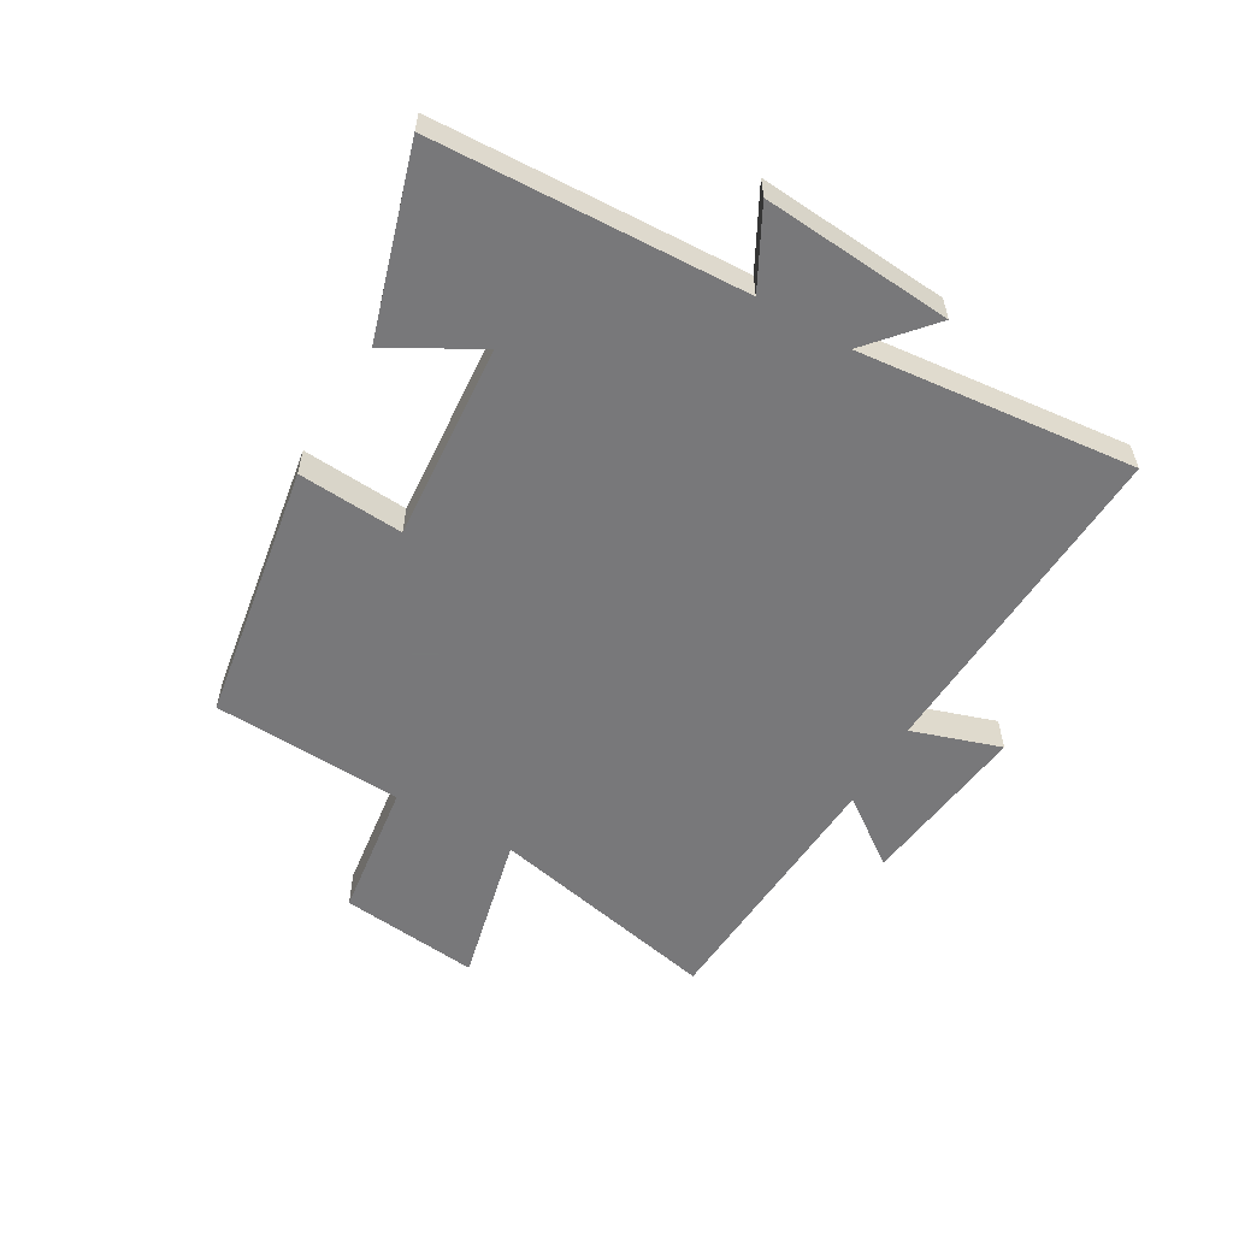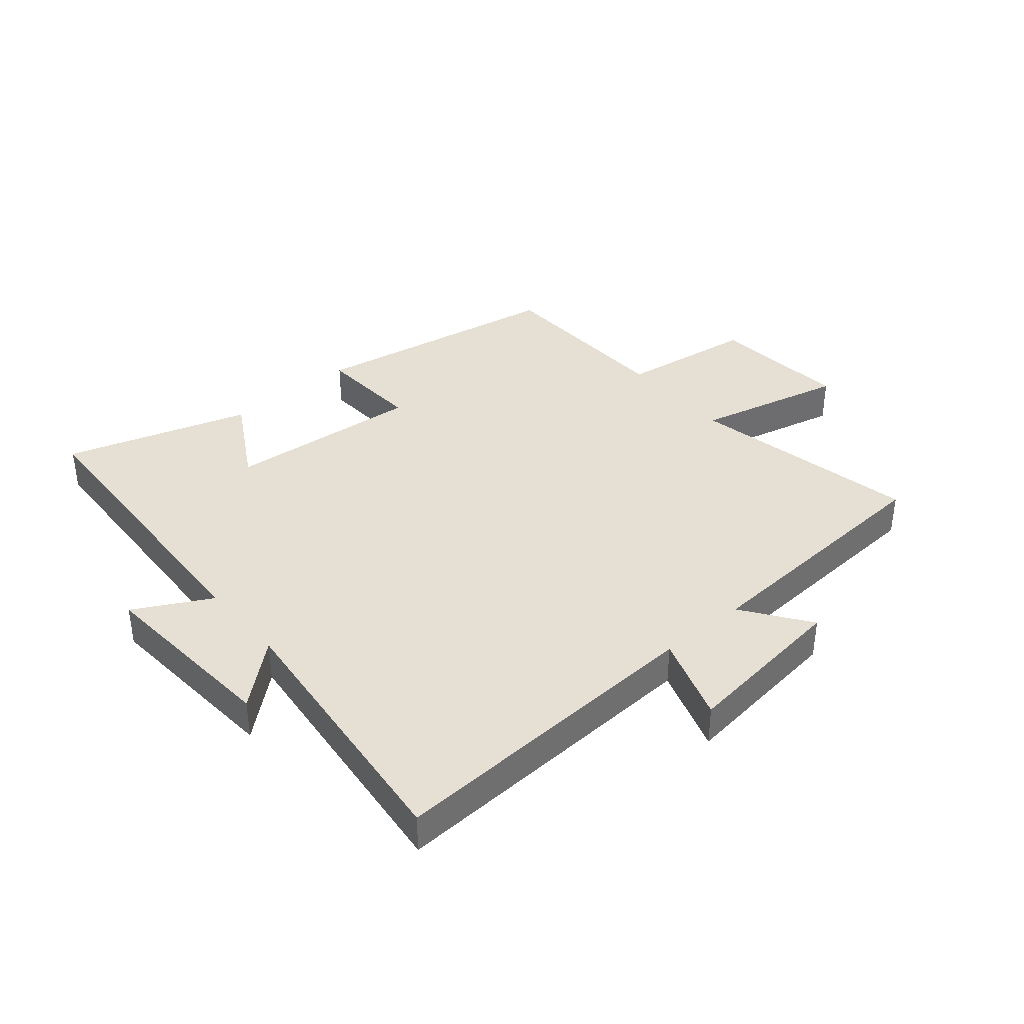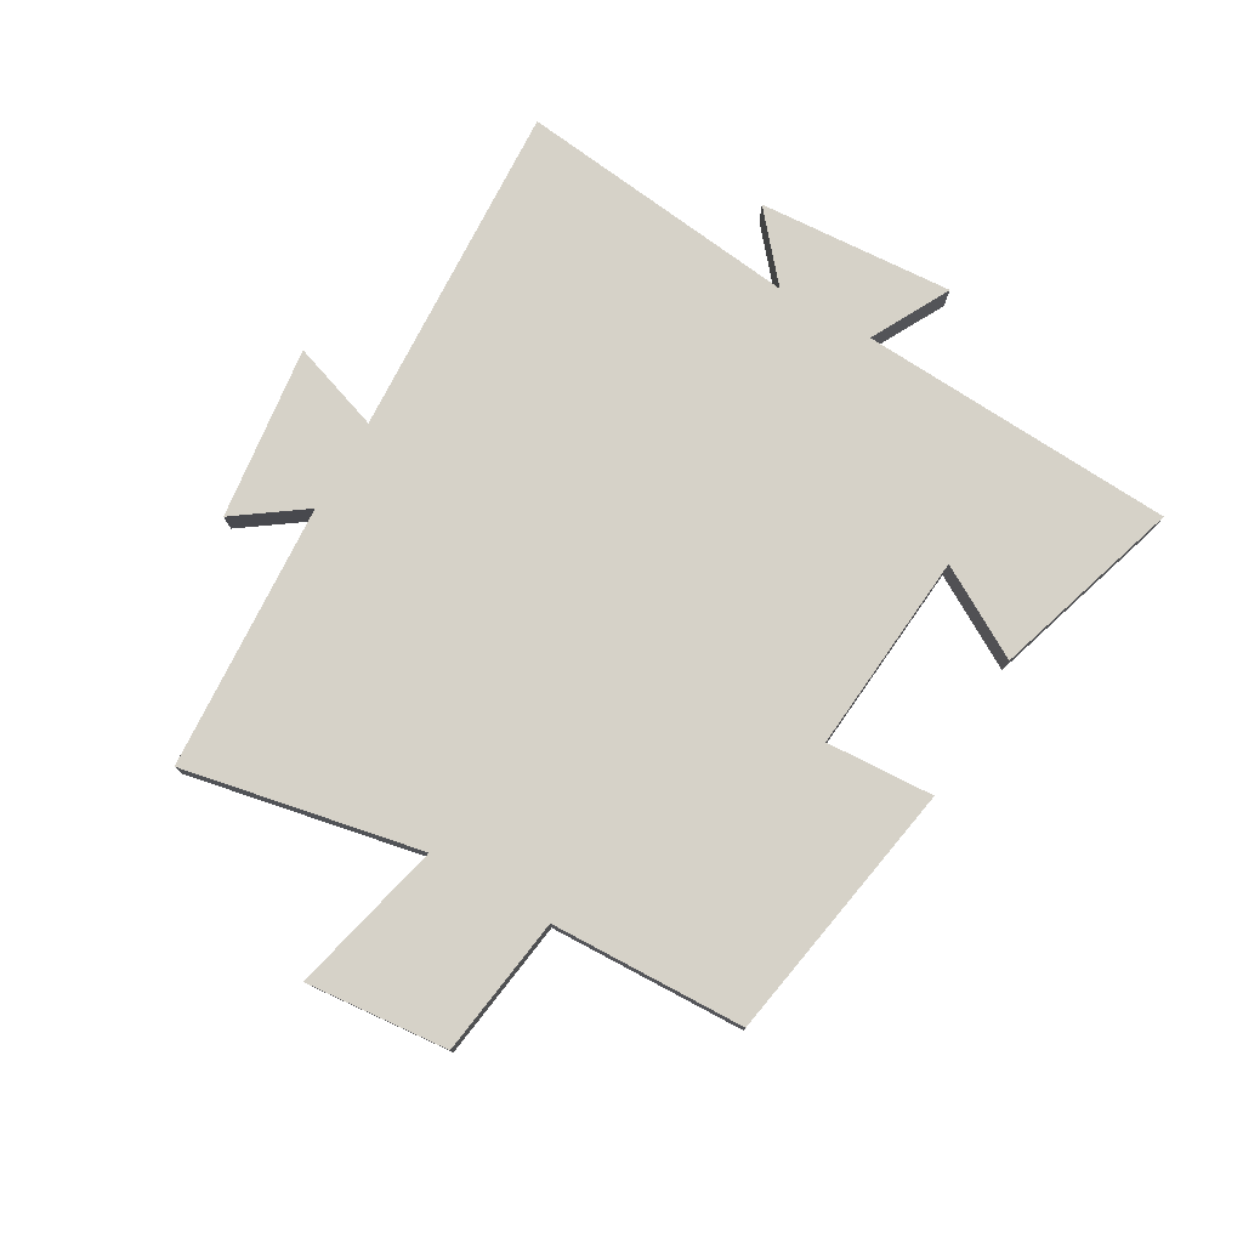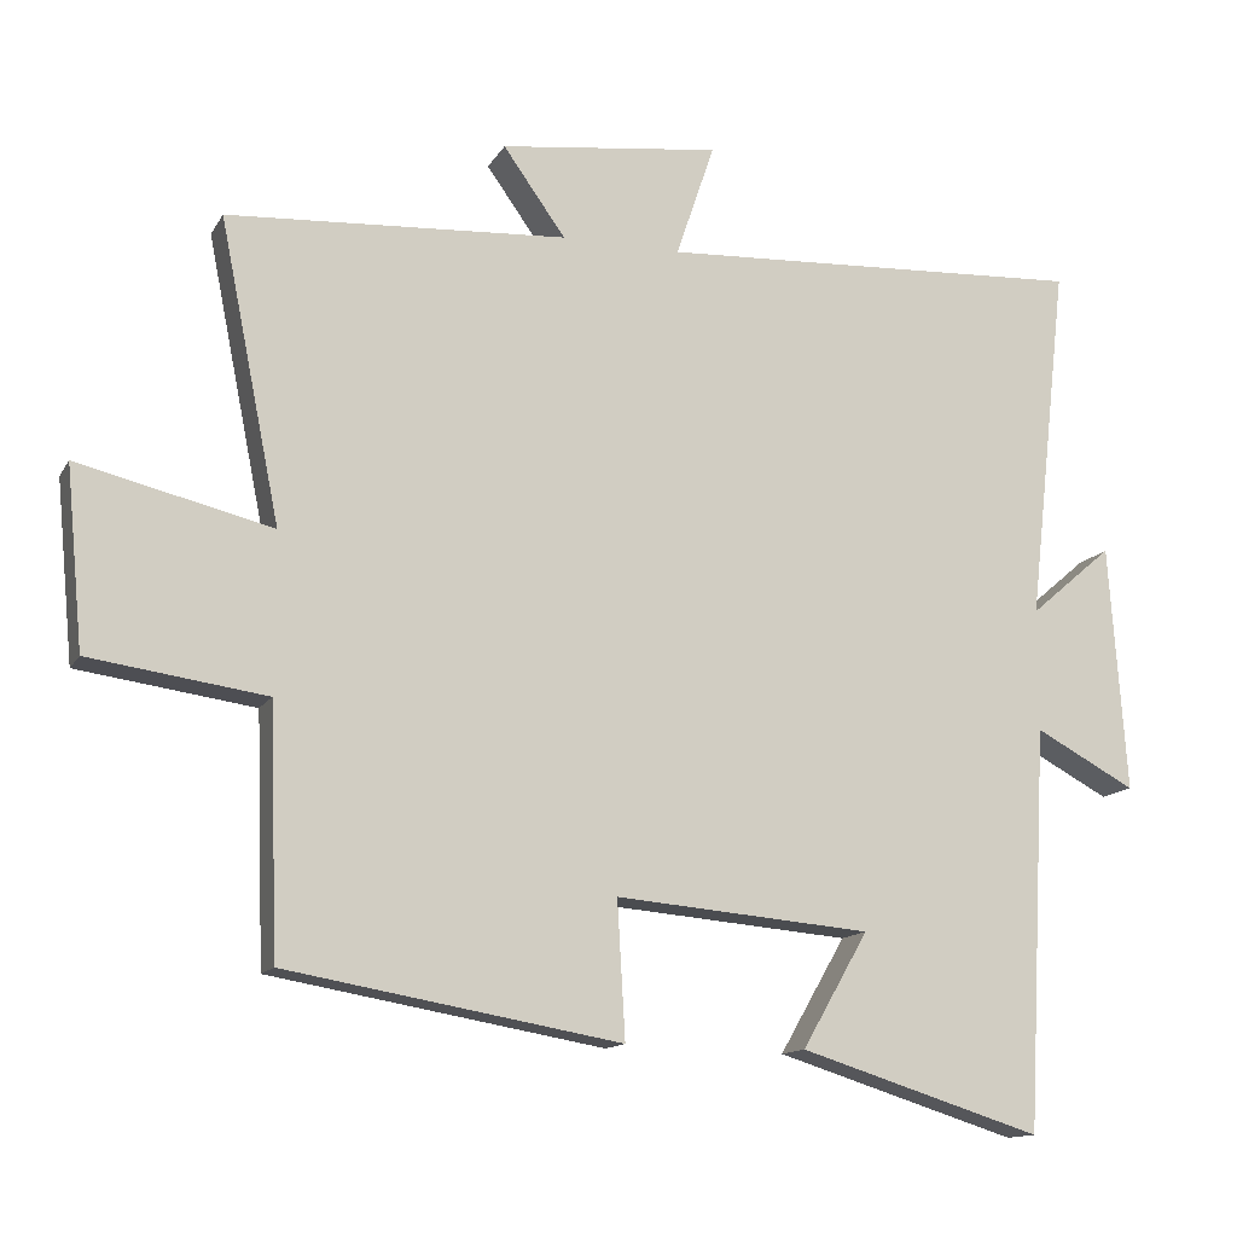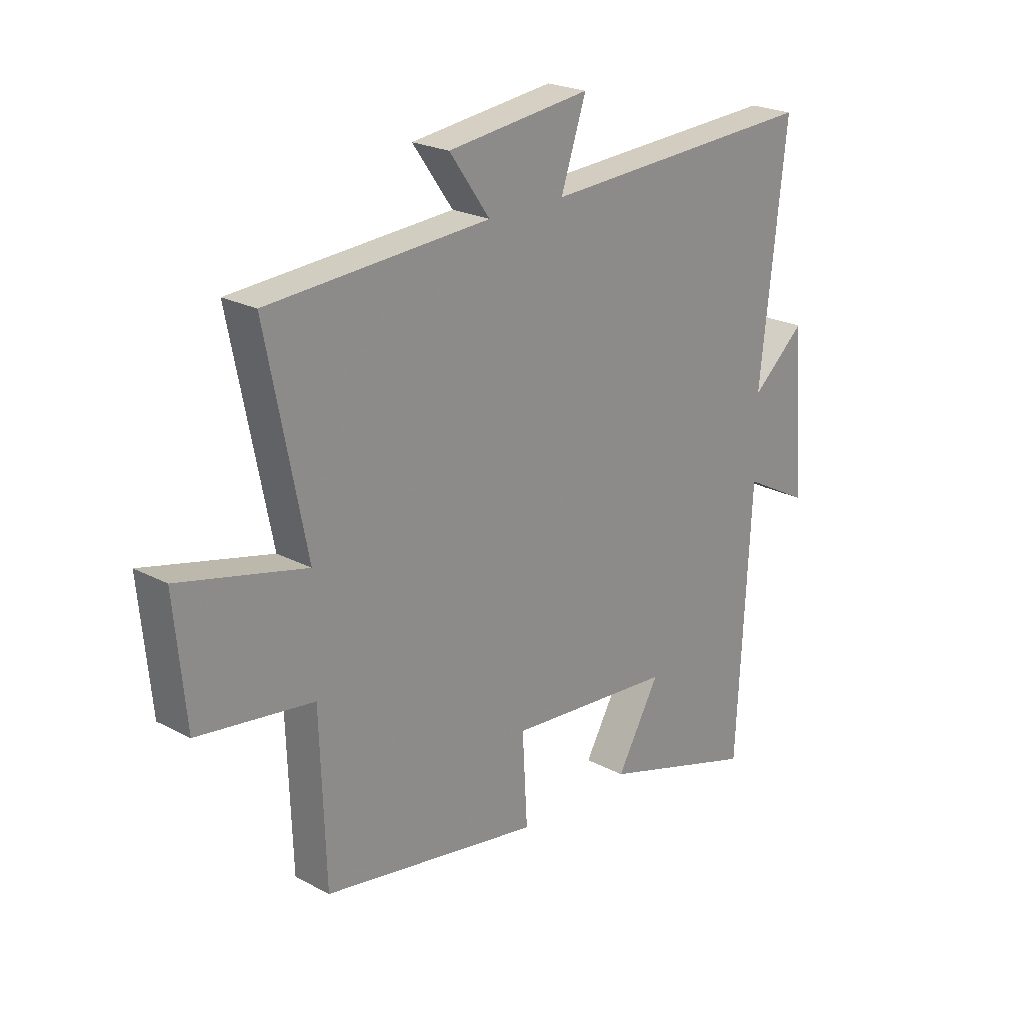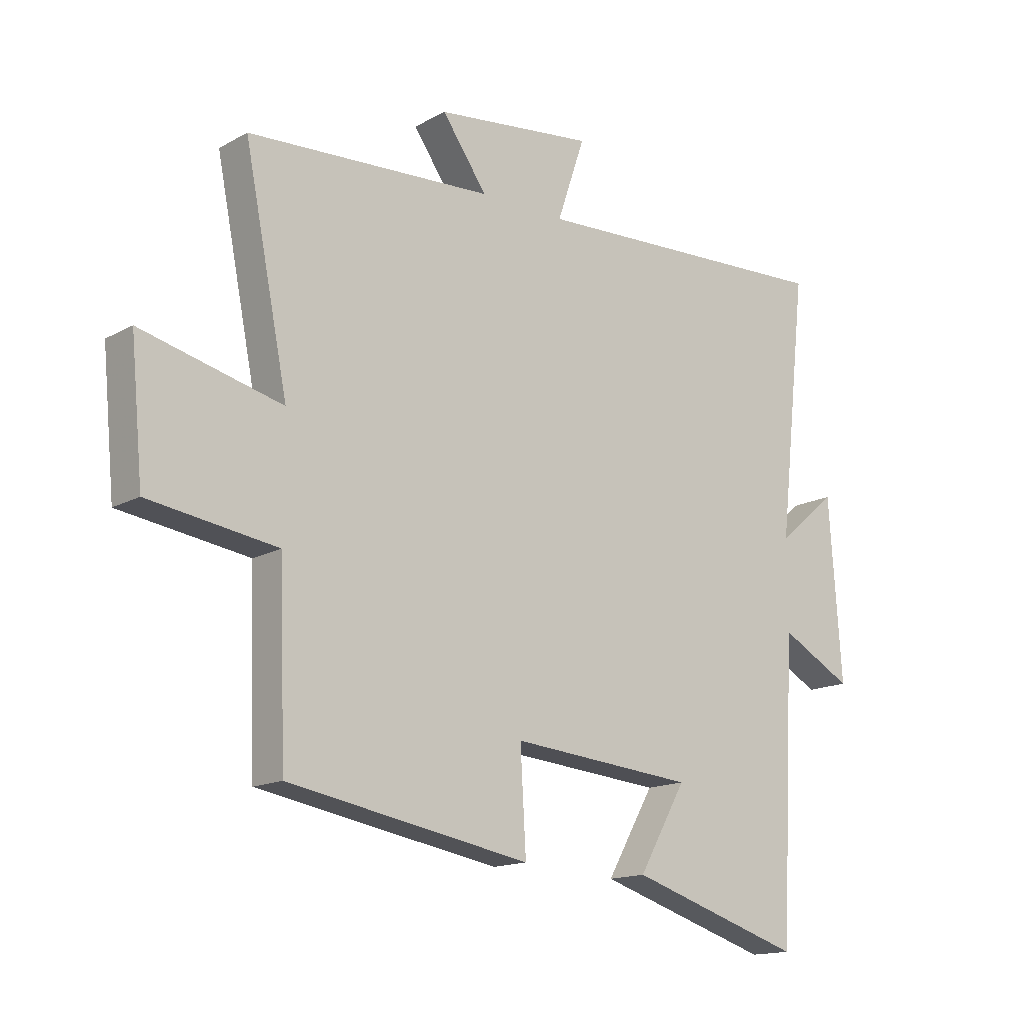
<metadata>
{"format":"obj","ext":"obj","renderer":"f3d","projection":"perspective","resolution":1024,"background":"white","views":[{"elev":-57.6,"azim":-120.5,"up":"+Y"},{"elev":38.1,"azim":-40.3,"up":"+Y"},{"elev":77.5,"azim":120.0,"up":"+Y"},{"elev":-13.3,"azim":160.3,"up":"+Z"},{"elev":22.8,"azim":132.2,"up":"+Z"},{"elev":-15.2,"azim":139.3,"up":"+Z"}]}
</metadata>
<code>
v 0.489 0.07 -0.426
v 0.064 0.07 -0.5
v 0.074 0.07 -0.326
v -0.25 0.07 -0.354
v -0.166 0.07 -0.5
v -0.473 0.07 -0.596
v -0.5 0.07 -0.085
v -0.627 0.07 -0.153
v -0.605 0.07 0.161
v -0.5 0.07 0.071
v -0.551 0.07 0.527
v -0.007 0.07 0.5
v -0.056 0.07 0.645
v 0.224 0.07 0.611
v 0.145 0.07 0.5
v 0.577 0.07 0.474
v 0.5 0.07 0.09
v 0.747 0.07 0.15
v 0.725 0.07 -0.08
v 0.5 0.07 -0.112
v 0.489 0 -0.426
v 0.064 0 -0.5
v 0.074 0 -0.326
v -0.25 0 -0.354
v -0.166 0 -0.5
v -0.473 0 -0.596
v -0.5 0 -0.085
v -0.627 0 -0.153
v -0.605 0 0.161
v -0.5 0 0.071
v -0.551 0 0.527
v -0.007 0 0.5
v -0.056 0 0.645
v 0.224 0 0.611
v 0.145 0 0.5
v 0.577 0 0.474
v 0.5 0 0.09
v 0.747 0 0.15
v 0.725 0 -0.08
v 0.5 0 -0.112
f 17 18 19 20
f 17 20 1 2
f 15 16 17 2
f 12 13 14 15
f 10 11 12
f 10 12 15
f 7 8 9 10
f 4 5 6 7
f 3 4 7 10
f 15 2 3
f 3 10 15
f 40 39 38 37
f 22 21 40 37
f 22 37 36 35
f 35 34 33 32
f 32 31 30
f 35 32 30
f 30 29 28 27
f 27 26 25 24
f 30 27 24 23
f 23 22 35
f 35 30 23
f 1 21 22 2
f 2 22 23 3
f 3 23 24 4
f 4 24 25 5
f 5 25 26 6
f 6 26 27 7
f 7 27 28 8
f 8 28 29 9
f 9 29 30 10
f 10 30 31 11
f 11 31 32 12
f 12 32 33 13
f 13 33 34 14
f 14 34 35 15
f 15 35 36 16
f 16 36 37 17
f 17 37 38 18
f 18 38 39 19
f 19 39 40 20
f 20 40 21 1

</code>
